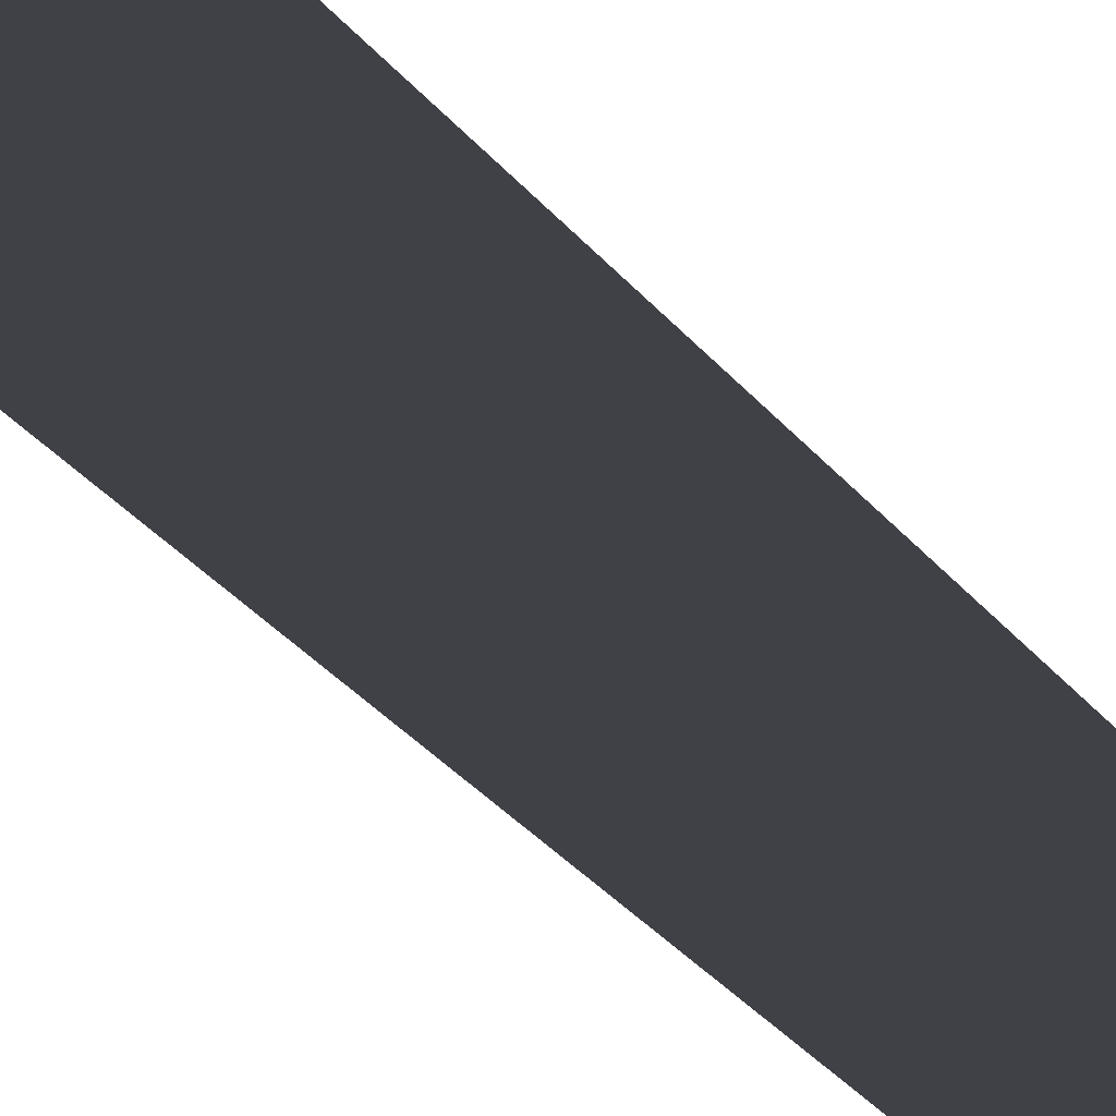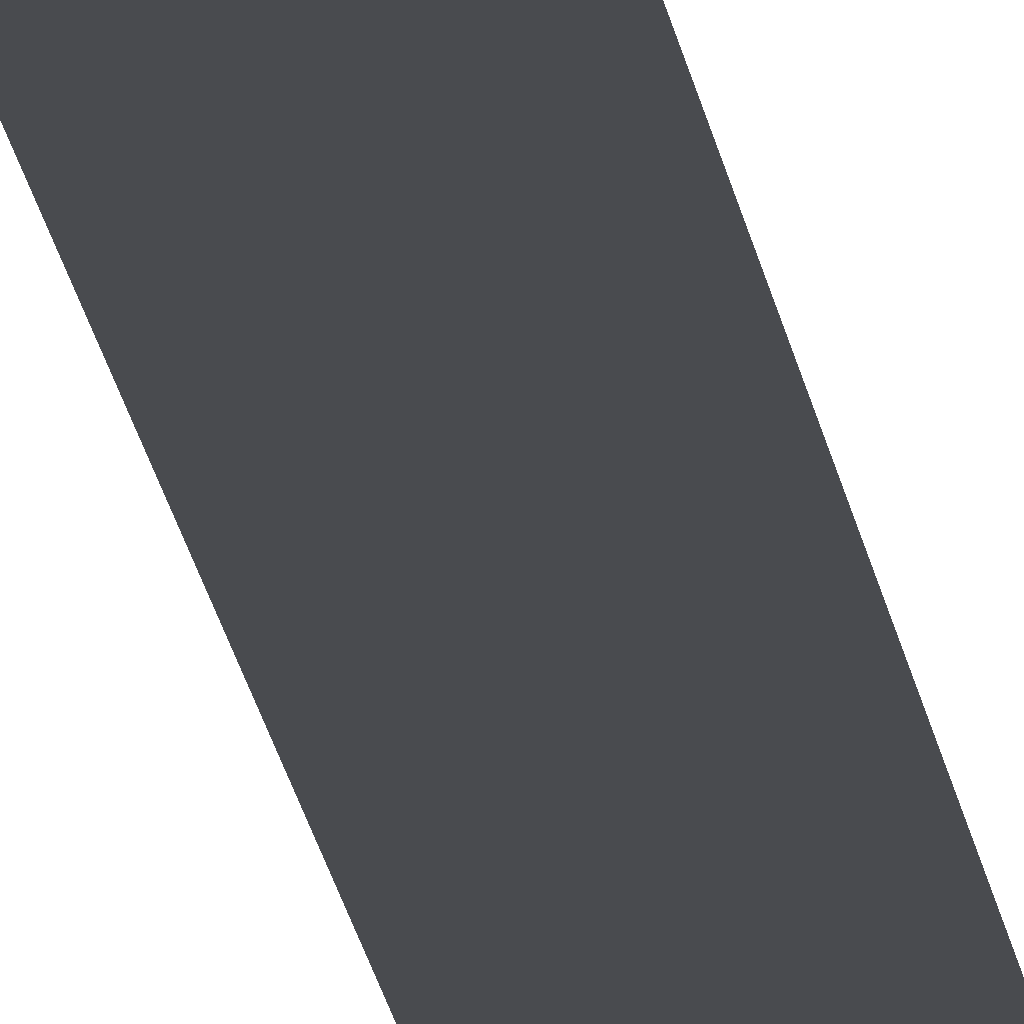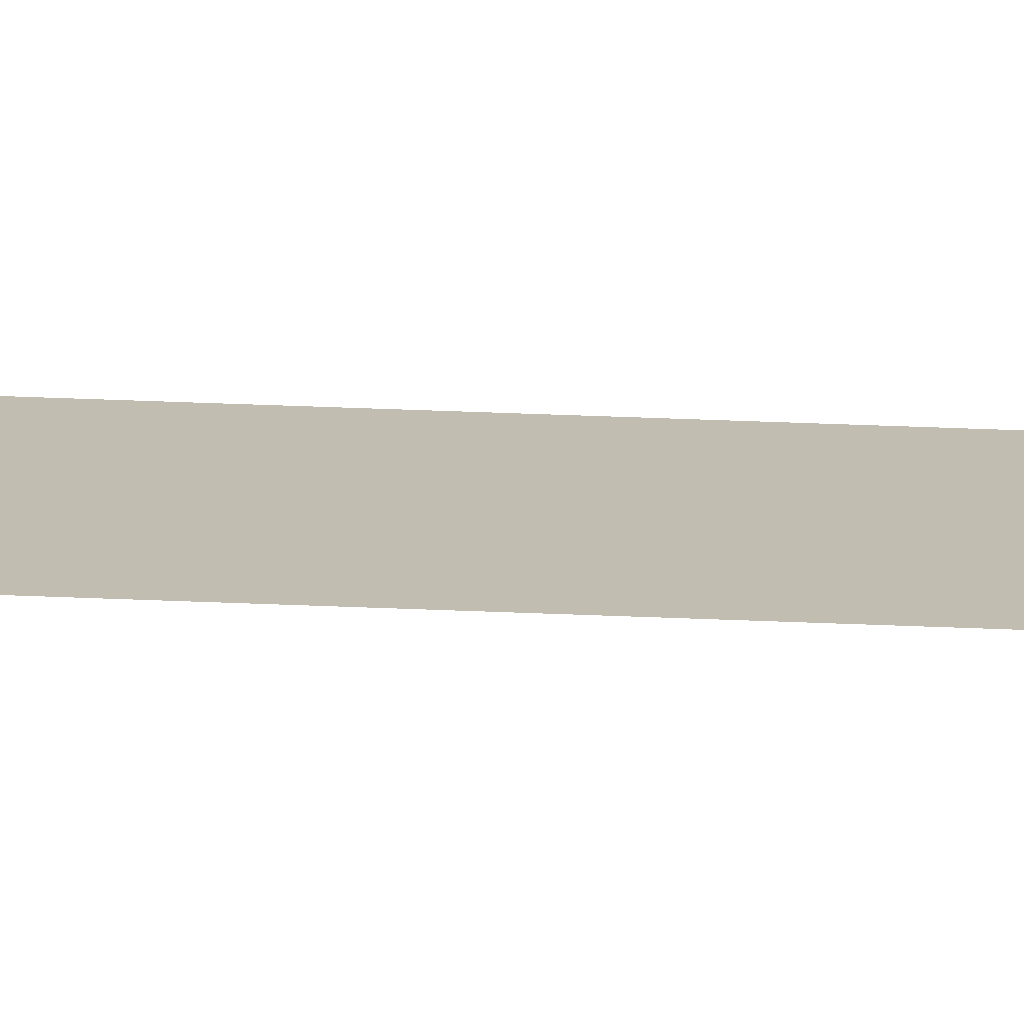
<metadata>
{"format":"obj","ext":"obj","renderer":"f3d","projection":"perspective","resolution":1024,"background":"white","views":[{"elev":-6.0,"azim":-173.0,"up":"+Y"},{"elev":-13.8,"azim":-174.5,"up":"+Y"},{"elev":17.0,"azim":96.6,"up":"+Y"}]}
</metadata>
<code>
o All_Top.024_Mesh.037
v 16.93 0.4508 -6.01
v 16.93 0.4508 -7.54
v 16.93 0.4508 -6.18
v 16.93 0.4508 -6.35
v 16.93 0.4508 -6.52
v 16.93 0.4508 -6.69
v 16.93 0.4508 -6.86
v 16.93 0.4508 -7.03
v 16.93 0.4508 -7.2
v 16.93 0.4508 -7.37
v 16.88 0.4508 -6.01
v 16.88 0.4508 -6.18
v 16.88 0.4508 -6.35
v 16.88 0.4508 -6.52
v 16.88 0.4508 -6.69
v 16.88 0.4508 -6.86
v 16.88 0.4508 -7.03
v 16.88 0.4508 -7.2
v 16.88 0.4508 -7.37
v 16.88 0.4508 -7.54
f 1 3 4 5 6 7 8 9 10 2 20 19 18 17 16 15 14 13 12 11

</code>
